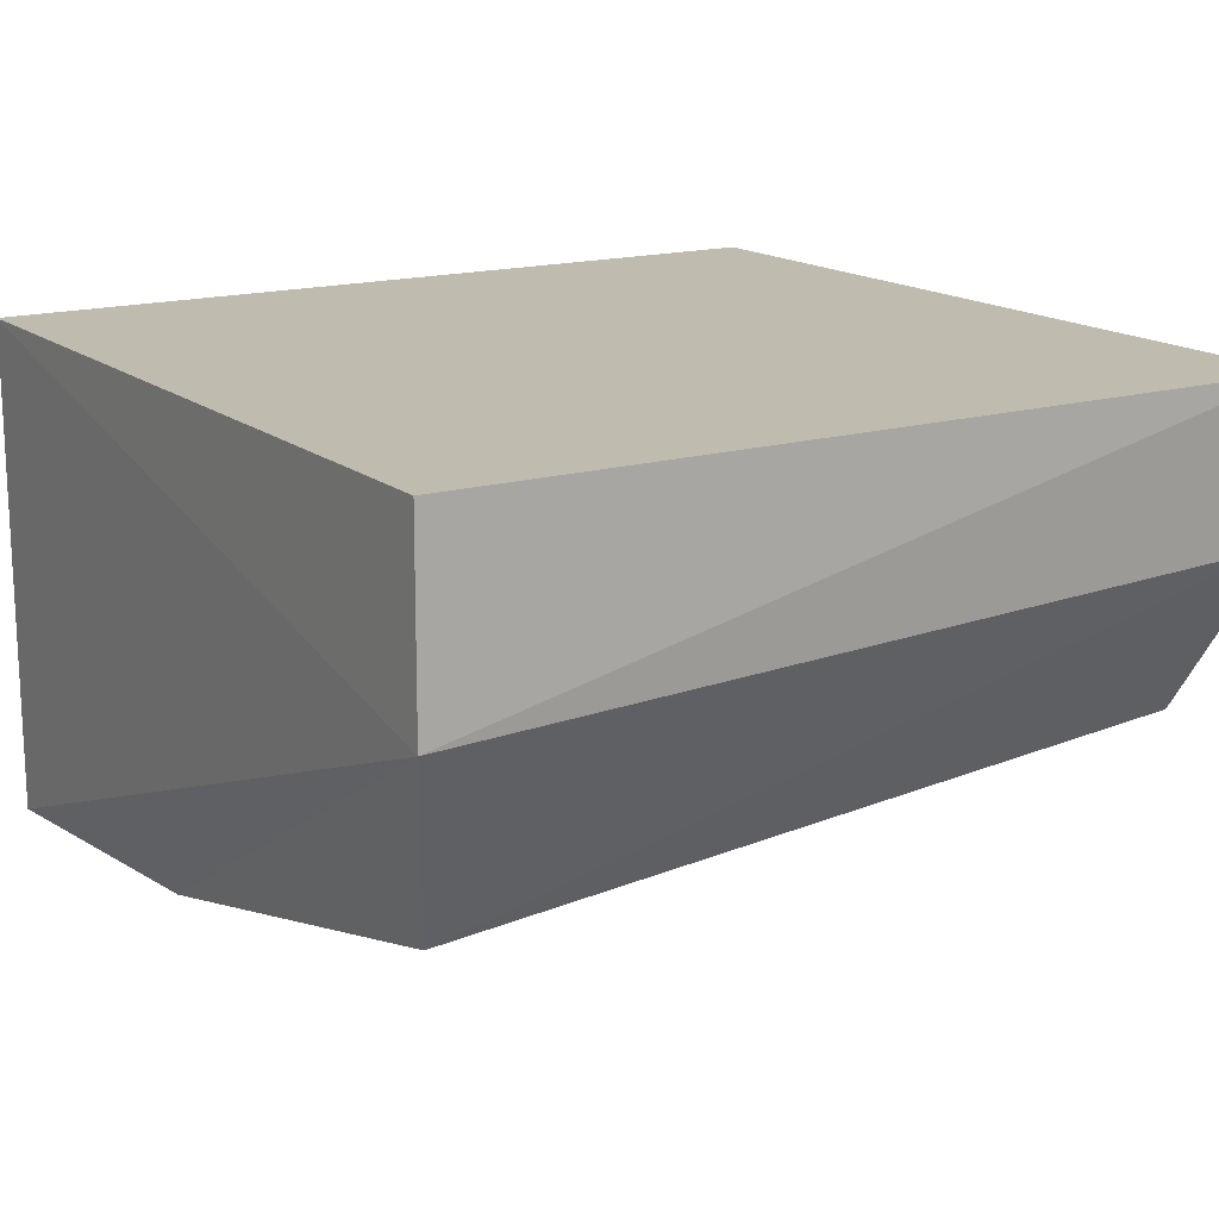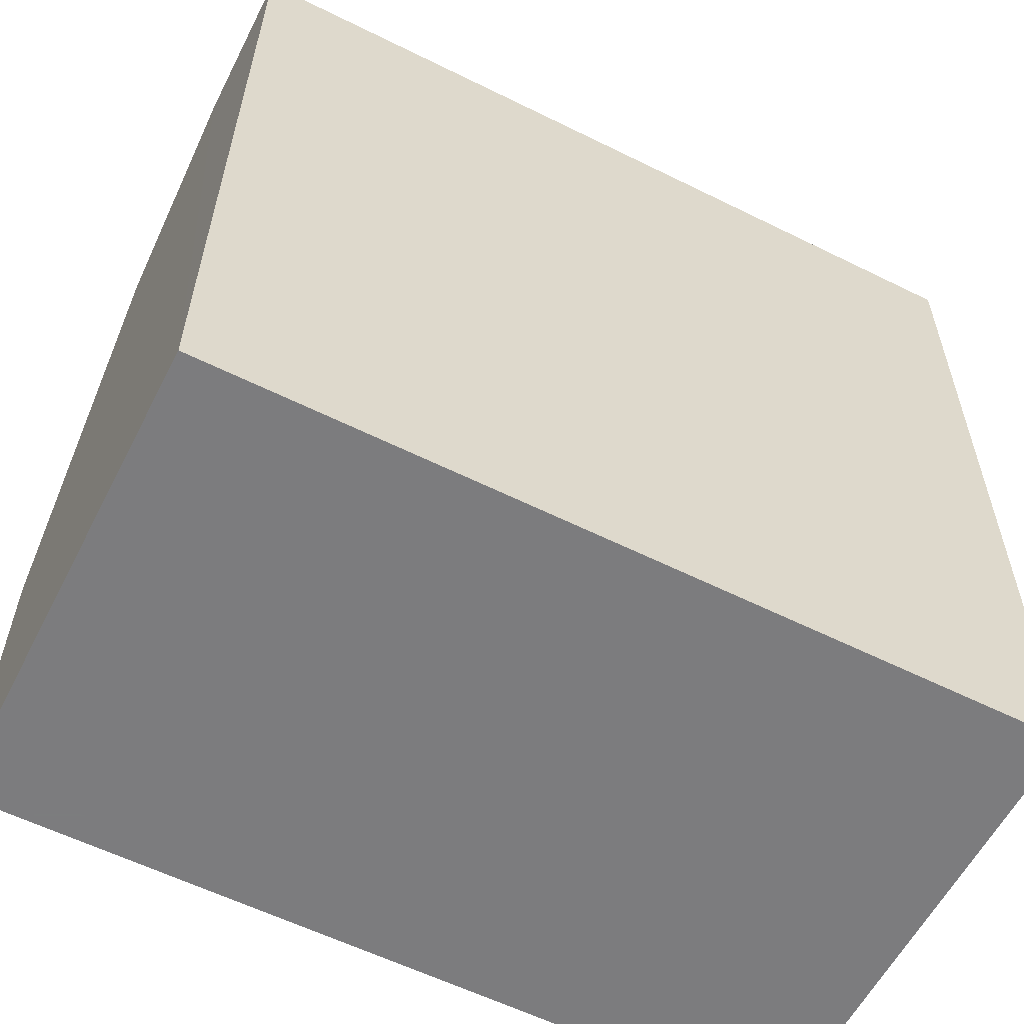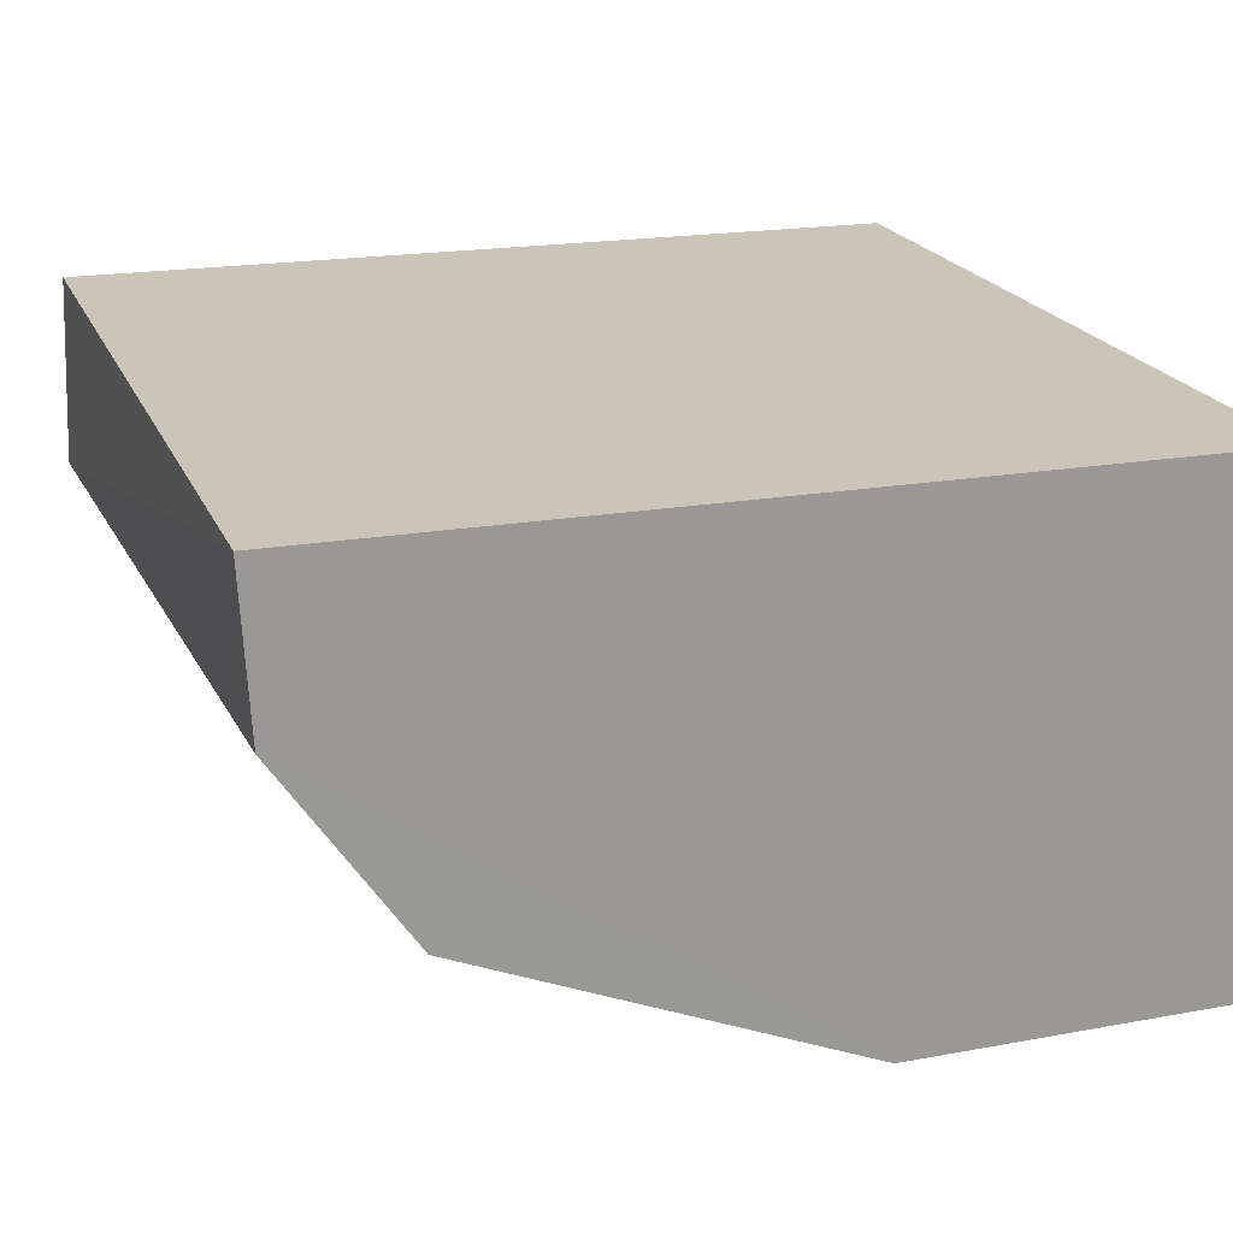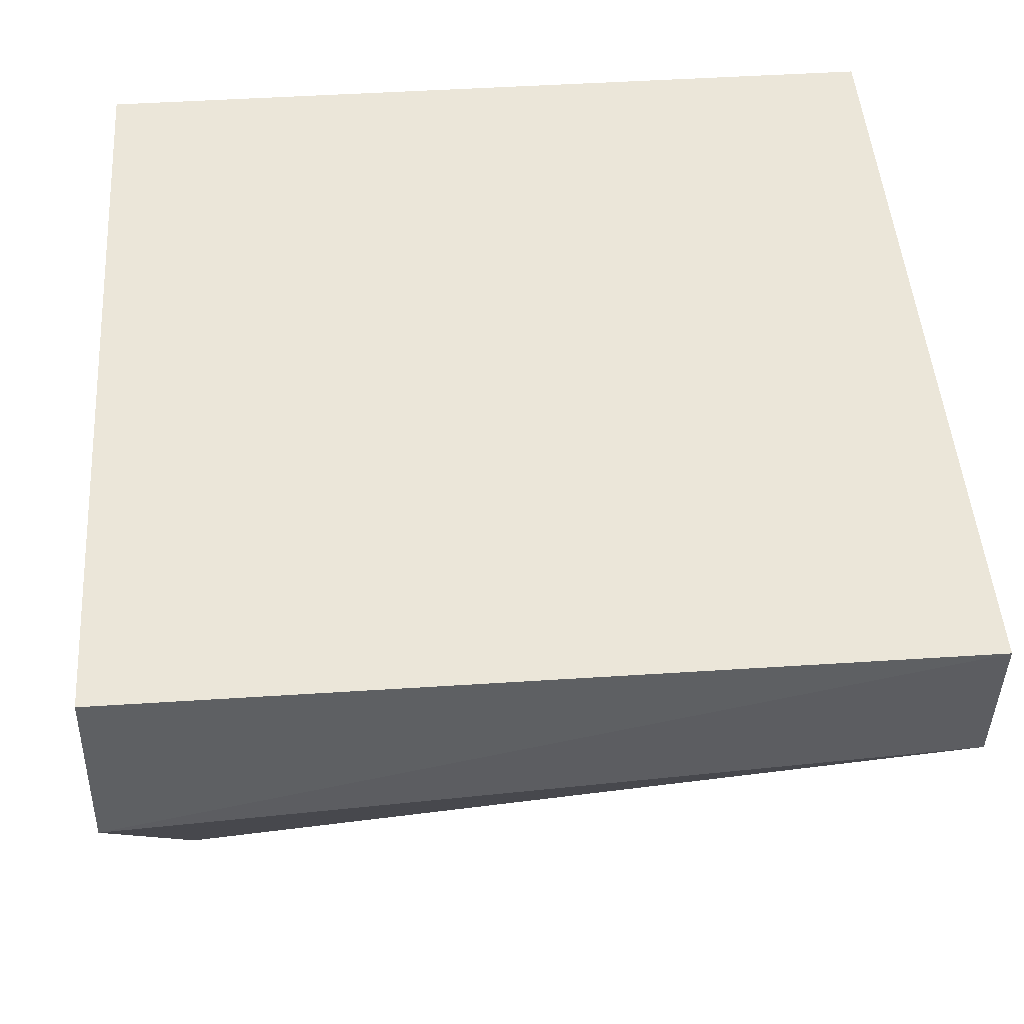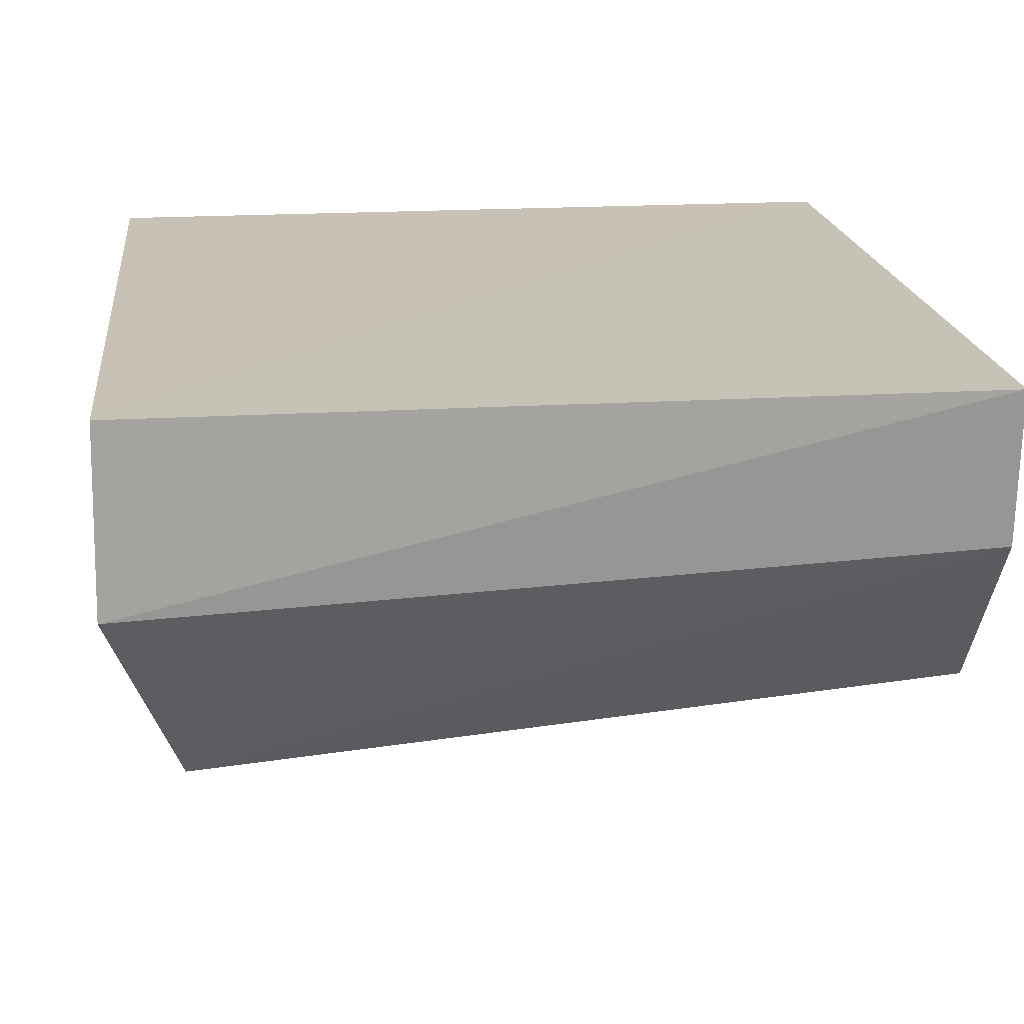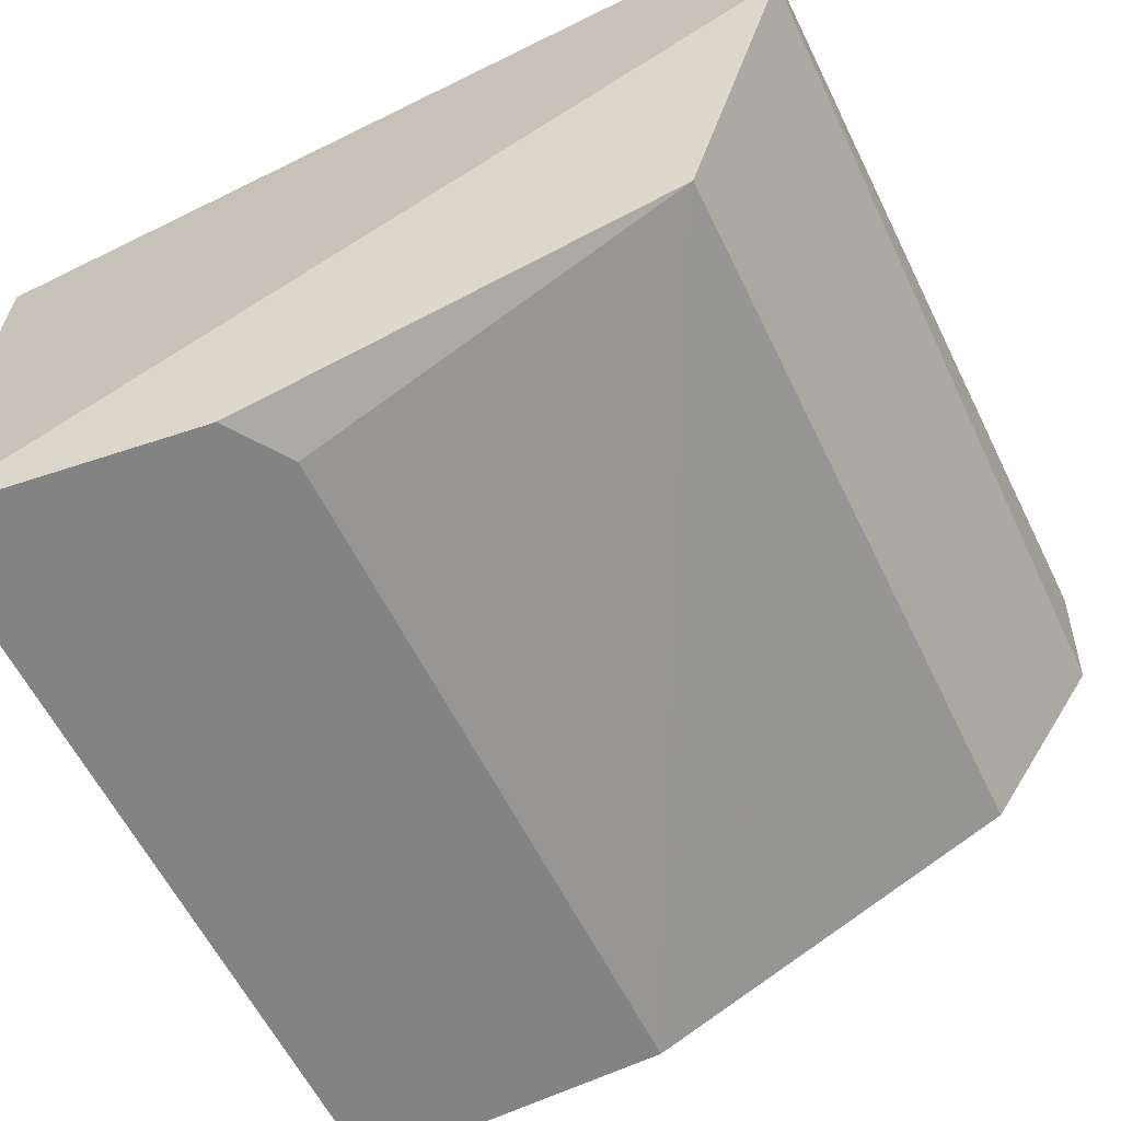
<metadata>
{"format":"obj","ext":"obj","renderer":"f3d","projection":"perspective","resolution":1024,"background":"white","views":[{"elev":16.3,"azim":-31.4,"up":"+Y"},{"elev":-58.9,"azim":152.9,"up":"+Z"},{"elev":20.7,"azim":71.5,"up":"+Y"},{"elev":48.5,"azim":-4.1,"up":"+Y"},{"elev":19.6,"azim":-6.6,"up":"+Y"},{"elev":-61.2,"azim":-63.5,"up":"+Y"}]}
</metadata>
<code>
v -0.1297 0.7885 0.1478
v -0.1297 0.737 0.1276
v -0.1297 0.7875 0.01762
v -0.2576 0.7875 0.01762
v -0.2583 0.7599 0.149
v -0.1297 0.7119 0.01762
v -0.2577 0.7886 0.148
v -0.1296 0.7648 0.1465
v -0.2576 0.7119 0.01762
v -0.2482 0.728 0.1299
v -0.2516 0.7119 0.06151
v -0.1297 0.7119 0.06826
v -0.2417 0.7119 0.06826
f 6 4 3
f 7 1 3
f 7 3 4
f 7 5 1
f 7 4 5
f 8 3 1
f 8 6 3
f 8 1 5
f 9 5 4
f 9 4 6
f 10 8 5
f 10 2 8
f 11 10 5
f 11 5 9
f 11 9 6
f 12 11 6
f 12 2 10
f 12 8 2
f 12 6 8
f 13 12 10
f 13 10 11
f 13 11 12

</code>
